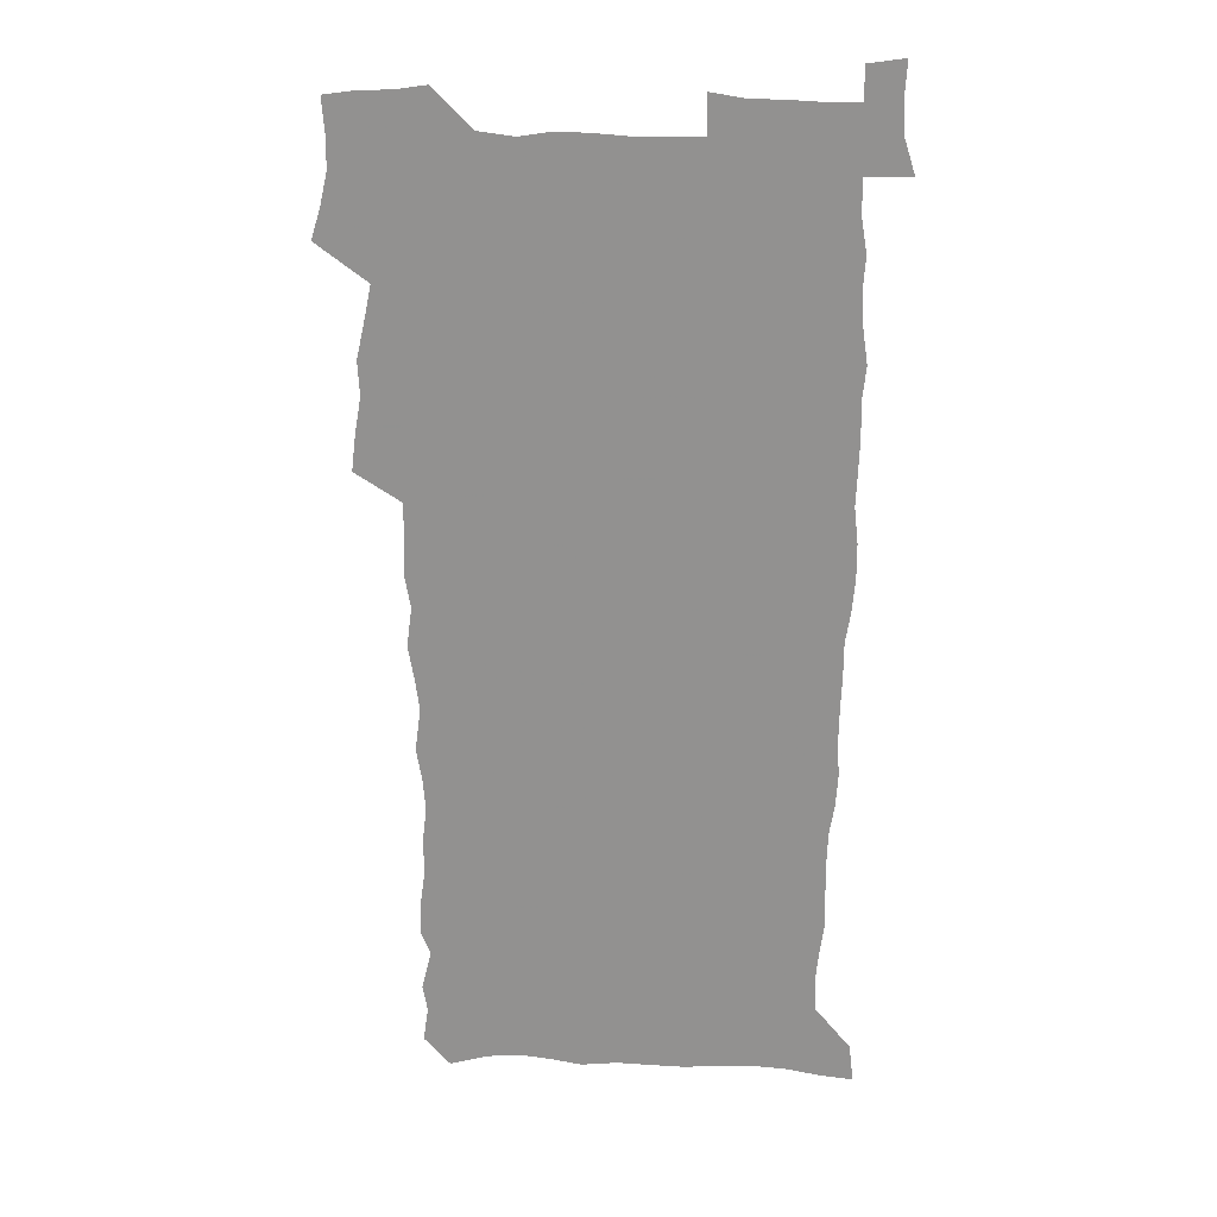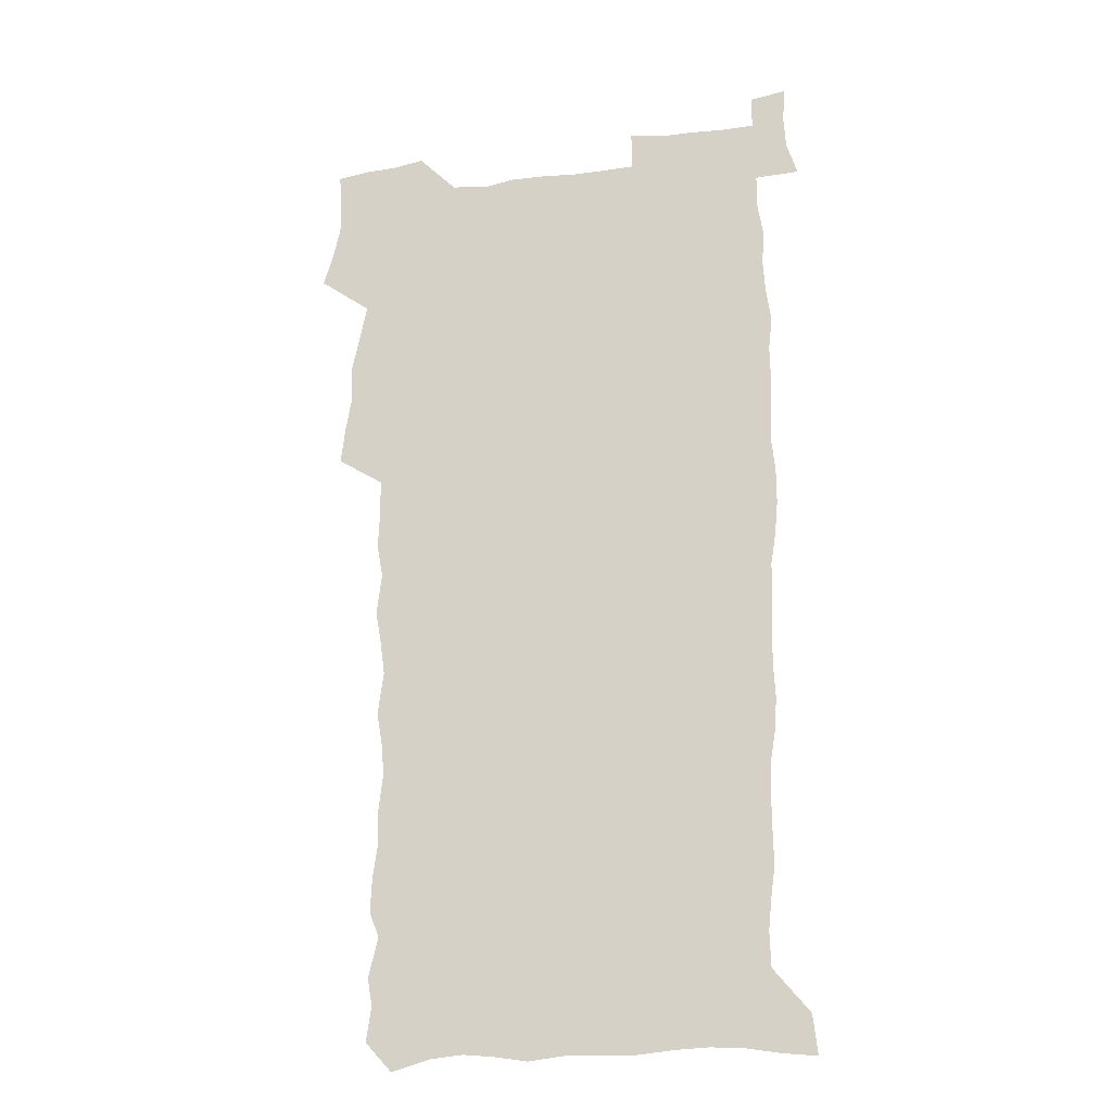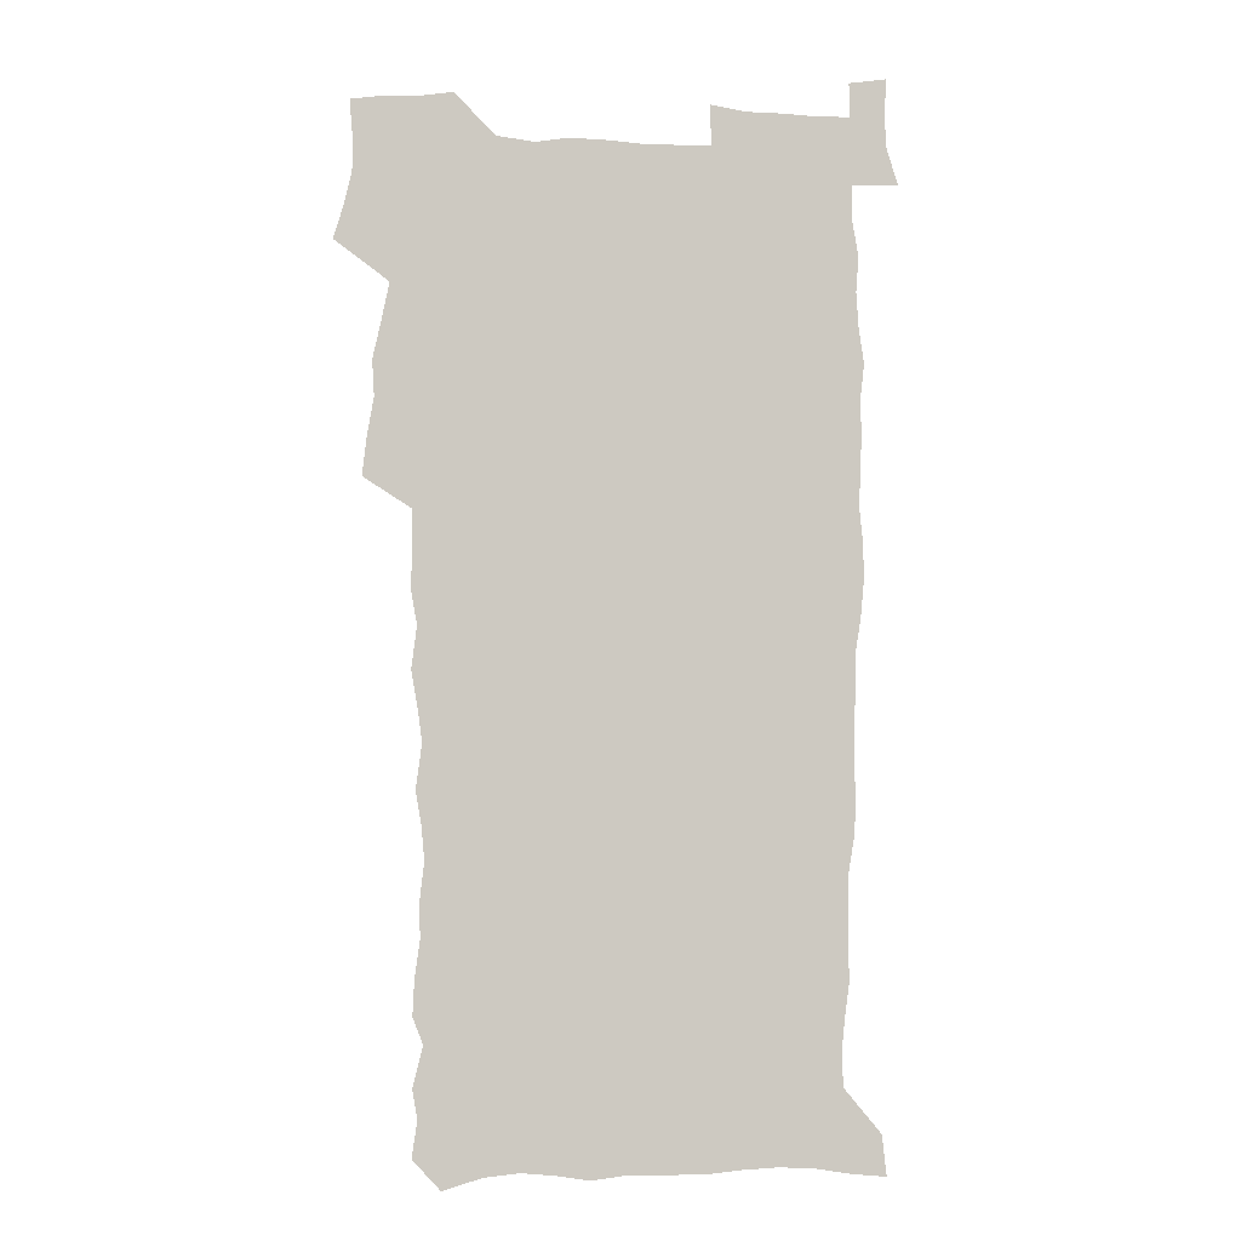
<metadata>
{"format":"obj","ext":"obj","renderer":"f3d","projection":"perspective","resolution":1024,"background":"white","views":[{"elev":23.3,"azim":4.5,"up":"+Y"},{"elev":-20.5,"azim":13.7,"up":"+Y"},{"elev":-3.1,"azim":-8.4,"up":"+Y"}]}
</metadata>
<code>
v 457.4 526.4 0
v 461.7 540.7 0
v 465.1 555.2 0
v 465.1 569.7 0
v 463.9 584.9 0
v 469.8 428.6 0
v 471.8 445 0
v 474.6 461.6 0
v 473.8 477 0
v 477.4 493.2 0
v 480.8 509.3 0
v 481 524 0
v 478 539.6 0
v 483.2 553.5 0
v 481 569.1 0
v 478.1 586.9 0
v 491.4 151.1 0
v 493.7 166.7 0
v 491.6 179.1 0
v 495.9 196.9 0
v 491.5 208.3 0
v 492.2 223.3 0
v 494.5 239.7 0
v 494.1 254.4 0
v 496.1 271.2 0
v 494.8 286 0
v 492.4 300.2 0
v 494.9 319.5 0
v 493 334.5 0
v 490.3 349.3 0
v 492.6 367.7 0
v 490 382.9 0
v 490.7 399.5 0
v 490.6 415.4 0
v 493.6 432.6 0
v 493.1 447.8 0
v 495.2 463.6 0
v 495.4 478.6 0
v 495.3 493.7 0
v 497.7 509.2 0
v 497.5 524.1 0
v 498.3 538.7 0
v 497.2 554.3 0
v 495.3 570.2 0
v 492.8 587.4 0
v 503.4 138 0
v 509.8 158 0
v 513.8 175.6 0
v 512 188.3 0
v 513.6 204.2 0
v 514 219.2 0
v 516.4 236 0
v 517 251.3 0
v 516.5 265.7 0
v 514.8 279.5 0
v 514.1 294.4 0
v 511 307.9 0
v 511.6 324.4 0
v 511.8 340.6 0
v 511.1 356.2 0
v 511.3 372.3 0
v 512.5 388.7 0
v 512.7 403.9 0
v 509.4 418.4 0
v 510.7 434.3 0
v 512.2 450 0
v 512.2 464.6 0
v 510.5 479.3 0
v 512.8 494.4 0
v 513.4 509.2 0
v 514.2 523.7 0
v 513.5 538.6 0
v 512 554.2 0
v 510.2 570.2 0
v 507 589.6 0
v 520.5 143 0
v 524.7 160.7 0
v 529 180 0
v 528.2 193.3 0
v 530.2 210 0
v 531.6 226 0
v 532 240.9 0
v 532.3 255.9 0
v 532 270.5 0
v 531.2 284.9 0
v 530.3 299.5 0
v 530 314.8 0
v 529.8 330.1 0
v 529.3 345.2 0
v 528.5 360.1 0
v 528.3 375.5 0
v 528.4 390.9 0
v 528.1 406 0
v 527.4 420.9 0
v 527.6 436 0
v 527 450.6 0
v 527.5 465.4 0
v 530.2 480.6 0
v 529.2 494.9 0
v 529.2 509.3 0
v 529.1 523.7 0
v 529.2 538 0
v 527.7 553.4 0
v 524.4 571.9 0
v 535.6 144.5 0
v 540 163.6 0
v 542.7 181.5 0
v 545.8 200.2 0
v 546.3 215.2 0
v 546.9 230.2 0
v 547 244.8 0
v 546.6 259 0
v 546.1 273.3 0
v 545.9 288.2 0
v 545.3 302.8 0
v 545.5 318.4 0
v 544.5 332.4 0
v 544.1 347.4 0
v 543.7 362.2 0
v 544.3 378.1 0
v 543.3 392.3 0
v 544.8 408.5 0
v 544 422.7 0
v 544.2 437.5 0
v 544.6 452.2 0
v 544.6 466.6 0
v 544.4 480.9 0
v 544.3 495.1 0
v 544.3 509.3 0
v 543.8 523.5 0
v 544.9 537.3 0
v 542.4 553.9 0
v 540.8 569.8 0
v 549.9 143 0
v 553.7 162.4 0
v 557.5 184.2 0
v 559.7 203 0
v 560.2 217.4 0
v 561 233 0
v 560.6 246.8 0
v 560.7 261.5 0
v 560.3 275.9 0
v 559.7 290 0
v 559.8 305.5 0
v 559.1 319.5 0
v 559 334.6 0
v 558.7 349.2 0
v 557.8 363 0
v 558.6 379.2 0
v 558.4 393.9 0
v 559.1 409.2 0
v 558.9 423.6 0
v 558.5 437.8 0
v 559.1 452.6 0
v 559.1 466.9 0
v 559 481.2 0
v 558.9 495.3 0
v 558.9 509.4 0
v 558.6 523.5 0
v 558.9 537.3 0
v 557.7 552.7 0
v 555.1 572.1 0
v 564.5 140.7 0
v 569.5 166.6 0
v 571.1 183.9 0
v 572.7 202.4 0
v 574.2 221 0
v 574.4 234.7 0
v 574.1 248.2 0
v 574.1 262.6 0
v 574 277.5 0
v 573.8 292.1 0
v 573.6 306.8 0
v 573.6 321.8 0
v 573.2 336.2 0
v 572.2 349.9 0
v 573.4 366.3 0
v 573.6 381.1 0
v 573.4 395.2 0
v 573.4 409.8 0
v 573.3 424.1 0
v 573.3 438.5 0
v 573.7 453.2 0
v 573.2 467.3 0
v 573.3 481.4 0
v 573.6 495.6 0
v 573.4 509.6 0
v 573.2 523.8 0
v 572.9 538.1 0
v 571.9 553.6 0
v 570.1 571.8 0
v 580.7 142.6 0
v 584 167.6 0
v 585.3 185.7 0
v 586.3 203.3 0
v 587 219.1 0
v 587.3 235.2 0
v 587.4 249 0
v 587.4 262.7 0
v 587.6 279.1 0
v 587.2 292.5 0
v 587.3 307.9 0
v 587.2 322.1 0
v 587.3 337.7 0
v 587 351.8 0
v 587.2 366.7 0
v 587.2 380.7 0
v 587.5 395.7 0
v 587.4 410 0
v 587.4 424.4 0
v 587.4 438.5 0
v 587.5 453.3 0
v 587.7 467.5 0
v 587.6 481.6 0
v 587.6 495.7 0
v 587.7 509.8 0
v 587.5 523.9 0
v 587.3 538.2 0
v 586.6 553.7 0
v 585.5 570.7 0
v 596.6 142.2 0
v 598.2 166.2 0
v 599.3 187.2 0
v 599.7 203 0
v 600 218.5 0
v 599.8 235.7 0
v 600.7 247.8 0
v 600.7 262.5 0
v 600.7 278.9 0
v 600.7 293 0
v 600.8 307.2 0
v 600.8 321.9 0
v 600.8 338.6 0
v 600.9 351.9 0
v 601.2 367.4 0
v 601.2 381.6 0
v 601.4 395.6 0
v 601.4 410.1 0
v 601.5 424.3 0
v 601.5 438.6 0
v 601.7 453.5 0
v 601.8 467.6 0
v 601.8 481.7 0
v 601.8 495.9 0
v 601.8 510 0
v 601.8 523.9 0
v 601.6 537.8 0
v 601.1 554.8 0
v 600.6 570.7 0
v 612.4 141.9 0
v 612.7 163.7 0
v 613 185.8 0
v 613.1 203.5 0
v 613.4 217.7 0
v 613.5 233.3 0
v 613.8 249.1 0
v 613.9 262.2 0
v 613.9 279 0
v 614 293 0
v 614.4 306.9 0
v 614.5 322.1 0
v 614.5 337.3 0
v 614.6 352.8 0
v 615 366.8 0
v 615.4 380.7 0
v 615.3 395.7 0
v 615.6 409.8 0
v 615.7 424.2 0
v 615.6 439 0
v 615.8 453.3 0
v 615.9 467.5 0
v 616 481.7 0
v 616.4 496 0
v 616.1 510.4 0
v 616.1 524.5 0
v 615.8 538.7 0
v 615.9 553.9 0
v 615.5 571 0
v 615.2 588.4 0
v 628 143.5 0
v 627.1 167.9 0
v 627.2 183.1 0
v 626.3 203.1 0
v 626.8 217.1 0
v 627.3 231.4 0
v 627.1 247.4 0
v 627.2 262.8 0
v 627.5 277.3 0
v 628 291 0
v 628.1 306 0
v 628.3 321.2 0
v 628.2 336.9 0
v 628.3 351.9 0
v 628.7 366.2 0
v 629.4 380.2 0
v 629.6 394.9 0
v 629.6 409.5 0
v 630.1 423.7 0
v 630.9 437.8 0
v 630.1 453.1 0
v 629.9 467.4 0
v 630.4 481.6 0
v 630.6 496.1 0
v 630.7 510.5 0
v 630.6 524.8 0
v 630.5 539.3 0
v 630.5 553.9 0
v 630.8 569.4 0
v 630.8 586 0
v 643.3 144.2 0
v 641.3 166.5 0
v 641.2 182.4 0
v 640.9 199 0
v 641 214.2 0
v 641.1 229.4 0
v 640.8 245.4 0
v 642.5 258.8 0
v 641.6 275.3 0
v 641 291.6 0
v 641.6 305.4 0
v 642.6 319.4 0
v 642.7 334.7 0
v 644.4 348.5 0
v 643.3 364.6 0
v 644.4 378.6 0
v 645.5 392.9 0
v 644.7 408.3 0
v 644.7 423 0
v 645.1 437.6 0
v 644.5 452.6 0
v 646.1 466.8 0
v 645.1 481.6 0
v 645.6 496 0
v 645.7 510.5 0
v 645.6 525.1 0
v 645.4 539.6 0
v 645.4 554.5 0
v 645.5 569.3 0
v 645.7 585.9 0
v 658.4 143.2 0
v 654.9 166.2 0
v 655.5 180.2 0
v 655.8 195 0
v 655.3 211.3 0
v 655.1 226.9 0
v 655.7 241.6 0
v 656.5 256.3 0
v 656.4 271.9 0
v 657.3 286.6 0
v 658 301.3 0
v 656.9 317.3 0
v 659.1 331 0
v 659.9 345.7 0
v 658.2 362.4 0
v 659.9 376.5 0
v 660.9 391.2 0
v 660 406.8 0
v 660.2 421.7 0
v 661.2 436.3 0
v 660.9 451.3 0
v 662.3 465.9 0
v 661.3 481.1 0
v 661.1 495.8 0
v 661.2 510.5 0
v 662.2 525.4 0
v 661.1 540.3 0
v 660.8 555.2 0
v 660.2 569.7 0
v 660.6 585.2 0
v 674.1 140.6 0
v 671.1 160.8 0
v 670.6 176.3 0
v 670.1 192.1 0
v 671.5 205.9 0
v 673.4 219.7 0
v 673.1 235.2 0
v 673 250.8 0
v 673.5 265.9 0
v 675.8 280 0
v 676.7 294.8 0
v 675.9 311.1 0
v 676.1 326.6 0
v 676.7 341.9 0
v 676.9 357.6 0
v 679.2 372.2 0
v 680.5 387.1 0
v 680.4 402.8 0
v 678.7 419.1 0
v 679.4 434.2 0
v 679.9 449.4 0
v 679.5 464.8 0
v 681.2 479.8 0
v 678.9 495.4 0
v 677.9 510.4 0
v 679 525.4 0
v 676.3 541.3 0
v 676.4 556.3 0
v 675.5 570.6 0
v 675.4 585.4 0
v 675.2 600 0
v 689 139.2 0
v 687 156.7 0
v 696.4 556.9 0
v 691.6 572.2 0
v 690.6 586.5 0
v 691.6 602.4 0
f 11 12 1
f 1 12 2
f 12 13 2
f 2 13 3
f 13 14 3
f 3 14 4
f 14 15 4
f 4 15 5
f 15 16 5
f 34 35 6
f 6 35 7
f 35 36 7
f 7 36 8
f 36 37 8
f 8 37 9
f 37 38 9
f 9 38 10
f 38 39 10
f 10 39 11
f 39 40 11
f 11 40 12
f 40 41 12
f 12 41 13
f 41 42 13
f 13 42 14
f 42 43 14
f 14 43 15
f 43 44 15
f 15 44 16
f 44 45 16
f 46 47 17
f 17 47 18
f 47 48 18
f 18 48 19
f 48 49 19
f 19 49 20
f 49 50 20
f 20 50 21
f 50 51 21
f 21 51 22
f 51 52 22
f 22 52 23
f 52 53 23
f 23 53 24
f 53 54 24
f 24 54 25
f 54 55 25
f 25 55 26
f 55 56 26
f 26 56 27
f 56 57 27
f 27 57 28
f 57 58 28
f 28 58 29
f 58 59 29
f 29 59 30
f 59 60 30
f 30 60 31
f 60 61 31
f 31 61 32
f 61 62 32
f 32 62 33
f 62 63 33
f 33 63 34
f 63 64 34
f 34 64 35
f 64 65 35
f 35 65 36
f 65 66 36
f 36 66 37
f 66 67 37
f 37 67 38
f 67 68 38
f 38 68 39
f 68 69 39
f 39 69 40
f 69 70 40
f 40 70 41
f 70 71 41
f 41 71 42
f 71 72 42
f 42 72 43
f 72 73 43
f 43 73 44
f 73 74 44
f 44 74 45
f 74 75 45
f 46 76 47
f 76 77 47
f 47 77 48
f 77 78 48
f 48 78 49
f 78 79 49
f 49 79 50
f 79 80 50
f 50 80 51
f 80 81 51
f 51 81 52
f 81 82 52
f 52 82 53
f 82 83 53
f 53 83 54
f 83 84 54
f 54 84 55
f 84 85 55
f 55 85 56
f 85 86 56
f 56 86 57
f 86 87 57
f 57 87 58
f 87 88 58
f 58 88 59
f 88 89 59
f 59 89 60
f 89 90 60
f 60 90 61
f 90 91 61
f 61 91 62
f 91 92 62
f 62 92 63
f 92 93 63
f 63 93 64
f 93 94 64
f 64 94 65
f 94 95 65
f 65 95 66
f 95 96 66
f 66 96 67
f 96 97 67
f 67 97 68
f 97 98 68
f 68 98 69
f 98 99 69
f 69 99 70
f 99 100 70
f 70 100 71
f 100 101 71
f 71 101 72
f 101 102 72
f 72 102 73
f 102 103 73
f 73 103 74
f 103 104 74
f 74 104 75
f 76 105 77
f 105 106 77
f 77 106 78
f 106 107 78
f 78 107 79
f 107 108 79
f 79 108 80
f 108 109 80
f 80 109 81
f 109 110 81
f 81 110 82
f 110 111 82
f 82 111 83
f 111 112 83
f 83 112 84
f 112 113 84
f 84 113 85
f 113 114 85
f 85 114 86
f 114 115 86
f 86 115 87
f 115 116 87
f 87 116 88
f 116 117 88
f 88 117 89
f 117 118 89
f 89 118 90
f 118 119 90
f 90 119 91
f 119 120 91
f 91 120 92
f 120 121 92
f 92 121 93
f 121 122 93
f 93 122 94
f 122 123 94
f 94 123 95
f 123 124 95
f 95 124 96
f 124 125 96
f 96 125 97
f 125 126 97
f 97 126 98
f 126 127 98
f 98 127 99
f 127 128 99
f 99 128 100
f 128 129 100
f 100 129 101
f 129 130 101
f 101 130 102
f 130 131 102
f 102 131 103
f 131 132 103
f 103 132 104
f 132 133 104
f 105 134 106
f 134 135 106
f 106 135 107
f 135 136 107
f 107 136 108
f 136 137 108
f 108 137 109
f 137 138 109
f 109 138 110
f 138 139 110
f 110 139 111
f 139 140 111
f 111 140 112
f 140 141 112
f 112 141 113
f 141 142 113
f 113 142 114
f 142 143 114
f 114 143 115
f 143 144 115
f 115 144 116
f 144 145 116
f 116 145 117
f 145 146 117
f 117 146 118
f 146 147 118
f 118 147 119
f 147 148 119
f 119 148 120
f 148 149 120
f 120 149 121
f 149 150 121
f 121 150 122
f 150 151 122
f 122 151 123
f 151 152 123
f 123 152 124
f 152 153 124
f 124 153 125
f 153 154 125
f 125 154 126
f 154 155 126
f 126 155 127
f 155 156 127
f 127 156 128
f 156 157 128
f 128 157 129
f 157 158 129
f 129 158 130
f 158 159 130
f 130 159 131
f 159 160 131
f 131 160 132
f 160 161 132
f 132 161 133
f 161 162 133
f 134 163 135
f 163 164 135
f 135 164 136
f 164 165 136
f 136 165 137
f 165 166 137
f 137 166 138
f 166 167 138
f 138 167 139
f 167 168 139
f 139 168 140
f 168 169 140
f 140 169 141
f 169 170 141
f 141 170 142
f 170 171 142
f 142 171 143
f 171 172 143
f 143 172 144
f 172 173 144
f 144 173 145
f 173 174 145
f 145 174 146
f 174 175 146
f 146 175 147
f 175 176 147
f 147 176 148
f 176 177 148
f 148 177 149
f 177 178 149
f 149 178 150
f 178 179 150
f 150 179 151
f 179 180 151
f 151 180 152
f 180 181 152
f 152 181 153
f 181 182 153
f 153 182 154
f 182 183 154
f 154 183 155
f 183 184 155
f 155 184 156
f 184 185 156
f 156 185 157
f 185 186 157
f 157 186 158
f 186 187 158
f 158 187 159
f 187 188 159
f 159 188 160
f 188 189 160
f 160 189 161
f 189 190 161
f 161 190 162
f 190 191 162
f 163 192 164
f 192 193 164
f 164 193 165
f 193 194 165
f 165 194 166
f 194 195 166
f 166 195 167
f 195 196 167
f 167 196 168
f 196 197 168
f 168 197 169
f 197 198 169
f 169 198 170
f 198 199 170
f 170 199 171
f 199 200 171
f 171 200 172
f 200 201 172
f 172 201 173
f 201 202 173
f 173 202 174
f 202 203 174
f 174 203 175
f 203 204 175
f 175 204 176
f 204 205 176
f 176 205 177
f 205 206 177
f 177 206 178
f 206 207 178
f 178 207 179
f 207 208 179
f 179 208 180
f 208 209 180
f 180 209 181
f 209 210 181
f 181 210 182
f 210 211 182
f 182 211 183
f 211 212 183
f 183 212 184
f 212 213 184
f 184 213 185
f 213 214 185
f 185 214 186
f 214 215 186
f 186 215 187
f 215 216 187
f 187 216 188
f 216 217 188
f 188 217 189
f 217 218 189
f 189 218 190
f 218 219 190
f 190 219 191
f 219 220 191
f 192 221 193
f 221 222 193
f 193 222 194
f 222 223 194
f 194 223 195
f 223 224 195
f 195 224 196
f 224 225 196
f 196 225 197
f 225 226 197
f 197 226 198
f 226 227 198
f 198 227 199
f 227 228 199
f 199 228 200
f 228 229 200
f 200 229 201
f 229 230 201
f 201 230 202
f 230 231 202
f 202 231 203
f 231 232 203
f 203 232 204
f 232 233 204
f 204 233 205
f 233 234 205
f 205 234 206
f 234 235 206
f 206 235 207
f 235 236 207
f 207 236 208
f 236 237 208
f 208 237 209
f 237 238 209
f 209 238 210
f 238 239 210
f 210 239 211
f 239 240 211
f 211 240 212
f 240 241 212
f 212 241 213
f 241 242 213
f 213 242 214
f 242 243 214
f 214 243 215
f 243 244 215
f 215 244 216
f 244 245 216
f 216 245 217
f 245 246 217
f 217 246 218
f 246 247 218
f 218 247 219
f 247 248 219
f 219 248 220
f 248 249 220
f 221 250 222
f 250 251 222
f 222 251 223
f 251 252 223
f 223 252 224
f 252 253 224
f 224 253 225
f 253 254 225
f 225 254 226
f 254 255 226
f 226 255 227
f 255 256 227
f 227 256 228
f 256 257 228
f 228 257 229
f 257 258 229
f 229 258 230
f 258 259 230
f 230 259 231
f 259 260 231
f 231 260 232
f 260 261 232
f 232 261 233
f 261 262 233
f 233 262 234
f 262 263 234
f 234 263 235
f 263 264 235
f 235 264 236
f 264 265 236
f 236 265 237
f 265 266 237
f 237 266 238
f 266 267 238
f 238 267 239
f 267 268 239
f 239 268 240
f 268 269 240
f 240 269 241
f 269 270 241
f 241 270 242
f 270 271 242
f 242 271 243
f 271 272 243
f 243 272 244
f 272 273 244
f 244 273 245
f 273 274 245
f 245 274 246
f 274 275 246
f 246 275 247
f 275 276 247
f 247 276 248
f 276 277 248
f 248 277 249
f 277 278 249
f 250 280 251
f 280 281 251
f 251 281 252
f 281 282 252
f 252 282 253
f 282 283 253
f 253 283 254
f 283 284 254
f 254 284 255
f 284 285 255
f 255 285 256
f 285 286 256
f 256 286 257
f 286 287 257
f 257 287 258
f 287 288 258
f 258 288 259
f 288 289 259
f 259 289 260
f 289 290 260
f 260 290 261
f 290 291 261
f 261 291 262
f 291 292 262
f 262 292 263
f 292 293 263
f 263 293 264
f 293 294 264
f 264 294 265
f 294 295 265
f 265 295 266
f 295 296 266
f 266 296 267
f 296 297 267
f 267 297 268
f 297 298 268
f 268 298 269
f 298 299 269
f 269 299 270
f 299 300 270
f 270 300 271
f 300 301 271
f 271 301 272
f 301 302 272
f 272 302 273
f 302 303 273
f 273 303 274
f 303 304 274
f 274 304 275
f 304 305 275
f 275 305 276
f 305 306 276
f 276 306 277
f 306 307 277
f 277 307 278
f 307 308 278
f 278 308 279
f 308 309 279
f 280 310 281
f 310 311 281
f 281 311 282
f 311 312 282
f 282 312 283
f 312 313 283
f 283 313 284
f 313 314 284
f 284 314 285
f 314 315 285
f 285 315 286
f 315 316 286
f 286 316 287
f 316 317 287
f 287 317 288
f 317 318 288
f 288 318 289
f 318 319 289
f 289 319 290
f 319 320 290
f 290 320 291
f 320 321 291
f 291 321 292
f 321 322 292
f 292 322 293
f 322 323 293
f 293 323 294
f 323 324 294
f 294 324 295
f 324 325 295
f 295 325 296
f 325 326 296
f 296 326 297
f 326 327 297
f 297 327 298
f 327 328 298
f 298 328 299
f 328 329 299
f 299 329 300
f 329 330 300
f 300 330 301
f 330 331 301
f 301 331 302
f 331 332 302
f 302 332 303
f 332 333 303
f 303 333 304
f 333 334 304
f 304 334 305
f 334 335 305
f 305 335 306
f 335 336 306
f 306 336 307
f 336 337 307
f 307 337 308
f 337 338 308
f 308 338 309
f 338 339 309
f 310 340 311
f 340 341 311
f 311 341 312
f 341 342 312
f 312 342 313
f 342 343 313
f 313 343 314
f 343 344 314
f 314 344 315
f 344 345 315
f 315 345 316
f 345 346 316
f 316 346 317
f 346 347 317
f 317 347 318
f 347 348 318
f 318 348 319
f 348 349 319
f 319 349 320
f 349 350 320
f 320 350 321
f 350 351 321
f 321 351 322
f 351 352 322
f 322 352 323
f 352 353 323
f 323 353 324
f 353 354 324
f 324 354 325
f 354 355 325
f 325 355 326
f 355 356 326
f 326 356 327
f 356 357 327
f 327 357 328
f 357 358 328
f 328 358 329
f 358 359 329
f 329 359 330
f 359 360 330
f 330 360 331
f 360 361 331
f 331 361 332
f 361 362 332
f 332 362 333
f 362 363 333
f 333 363 334
f 363 364 334
f 334 364 335
f 364 365 335
f 335 365 336
f 365 366 336
f 336 366 337
f 366 367 337
f 337 367 338
f 367 368 338
f 338 368 339
f 368 369 339
f 340 370 341
f 370 371 341
f 341 371 342
f 371 372 342
f 342 372 343
f 372 373 343
f 343 373 344
f 373 374 344
f 344 374 345
f 374 375 345
f 345 375 346
f 375 376 346
f 346 376 347
f 376 377 347
f 347 377 348
f 377 378 348
f 348 378 349
f 378 379 349
f 349 379 350
f 379 380 350
f 350 380 351
f 380 381 351
f 351 381 352
f 381 382 352
f 352 382 353
f 382 383 353
f 353 383 354
f 383 384 354
f 354 384 355
f 384 385 355
f 355 385 356
f 385 386 356
f 356 386 357
f 386 387 357
f 357 387 358
f 387 388 358
f 358 388 359
f 388 389 359
f 359 389 360
f 389 390 360
f 360 390 361
f 390 391 361
f 361 391 362
f 391 392 362
f 362 392 363
f 392 393 363
f 363 393 364
f 393 394 364
f 364 394 365
f 394 395 365
f 365 395 366
f 395 396 366
f 366 396 367
f 396 397 367
f 367 397 368
f 397 398 368
f 368 398 369
f 398 399 369
f 370 401 371
f 401 402 371
f 371 402 372
f 397 403 398
f 403 404 398
f 398 404 399
f 404 405 399
f 399 405 400
f 405 406 400

</code>
